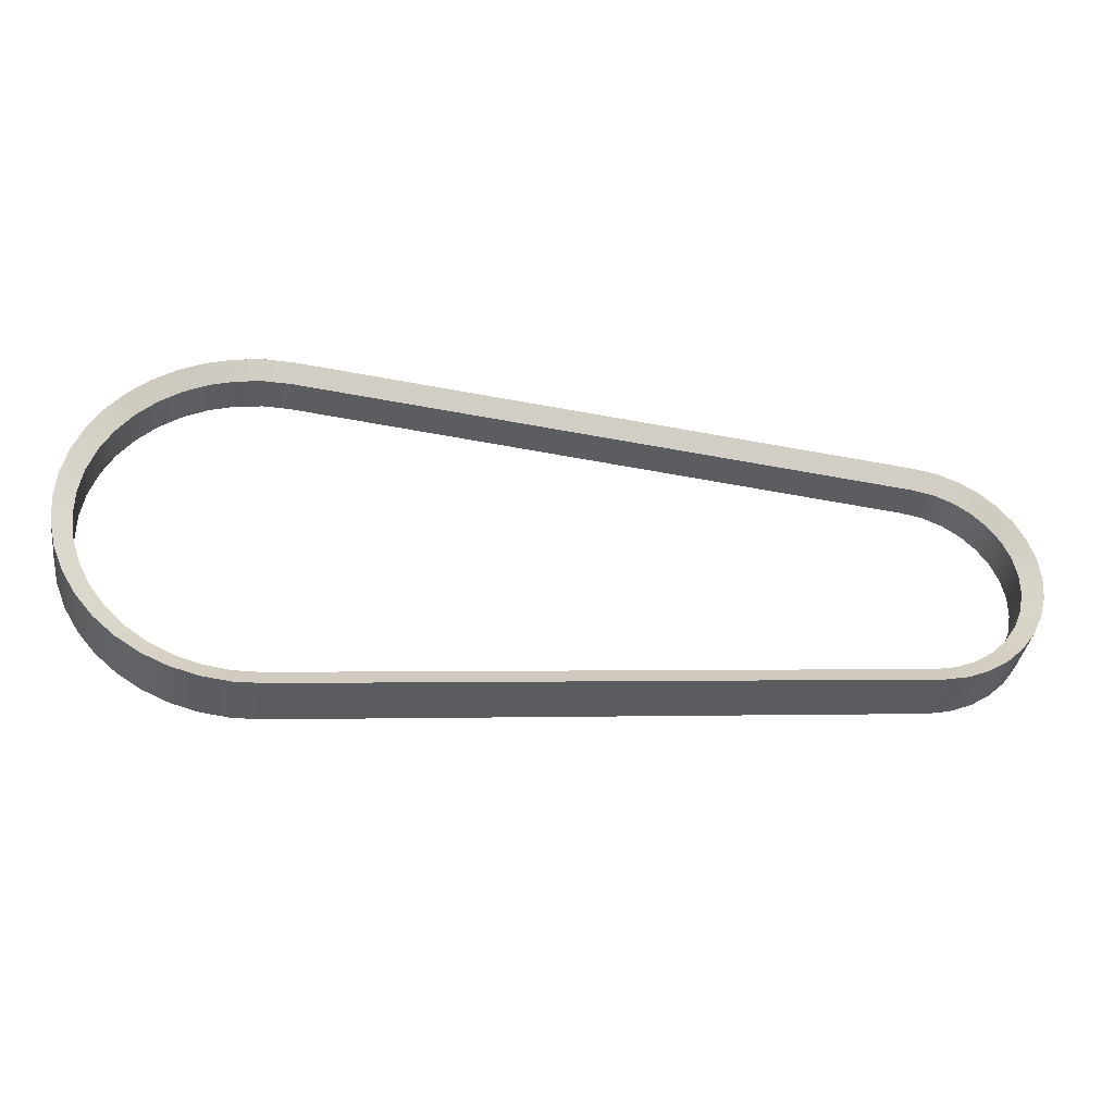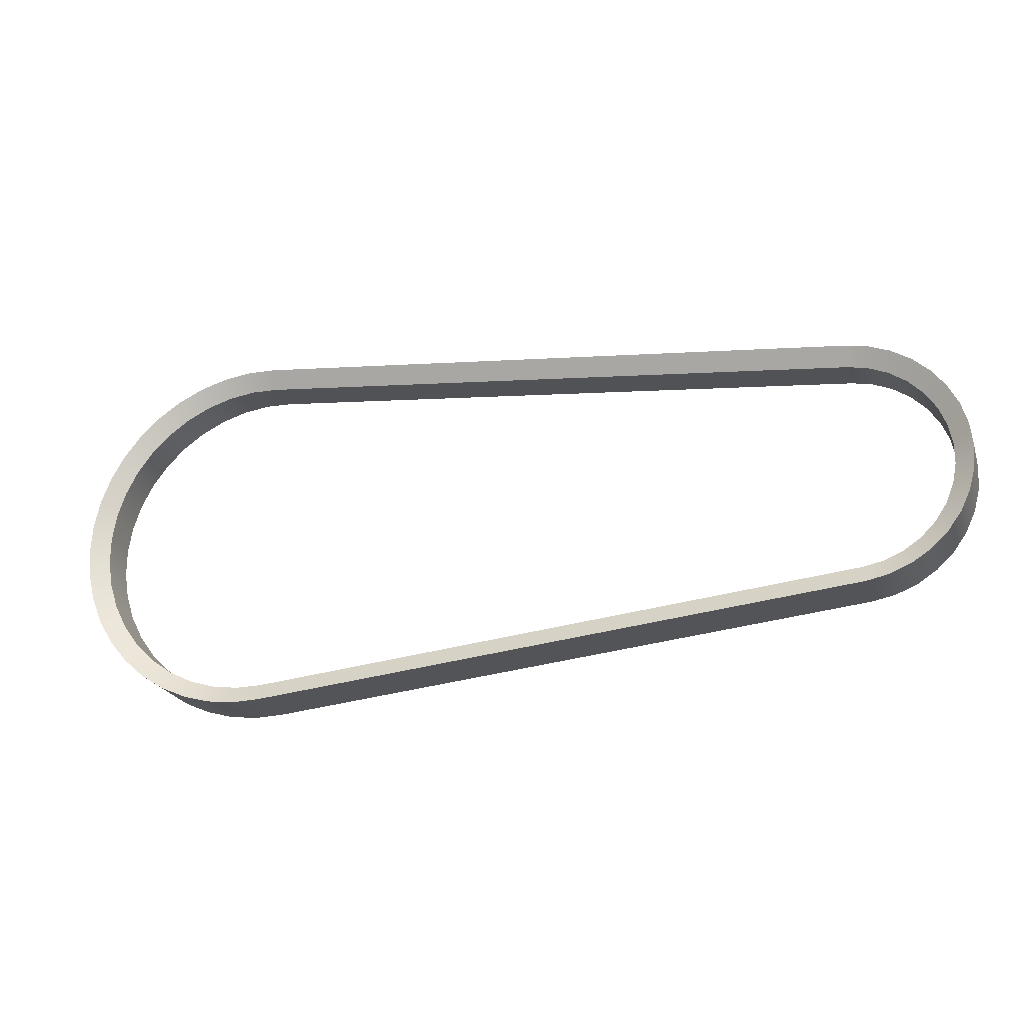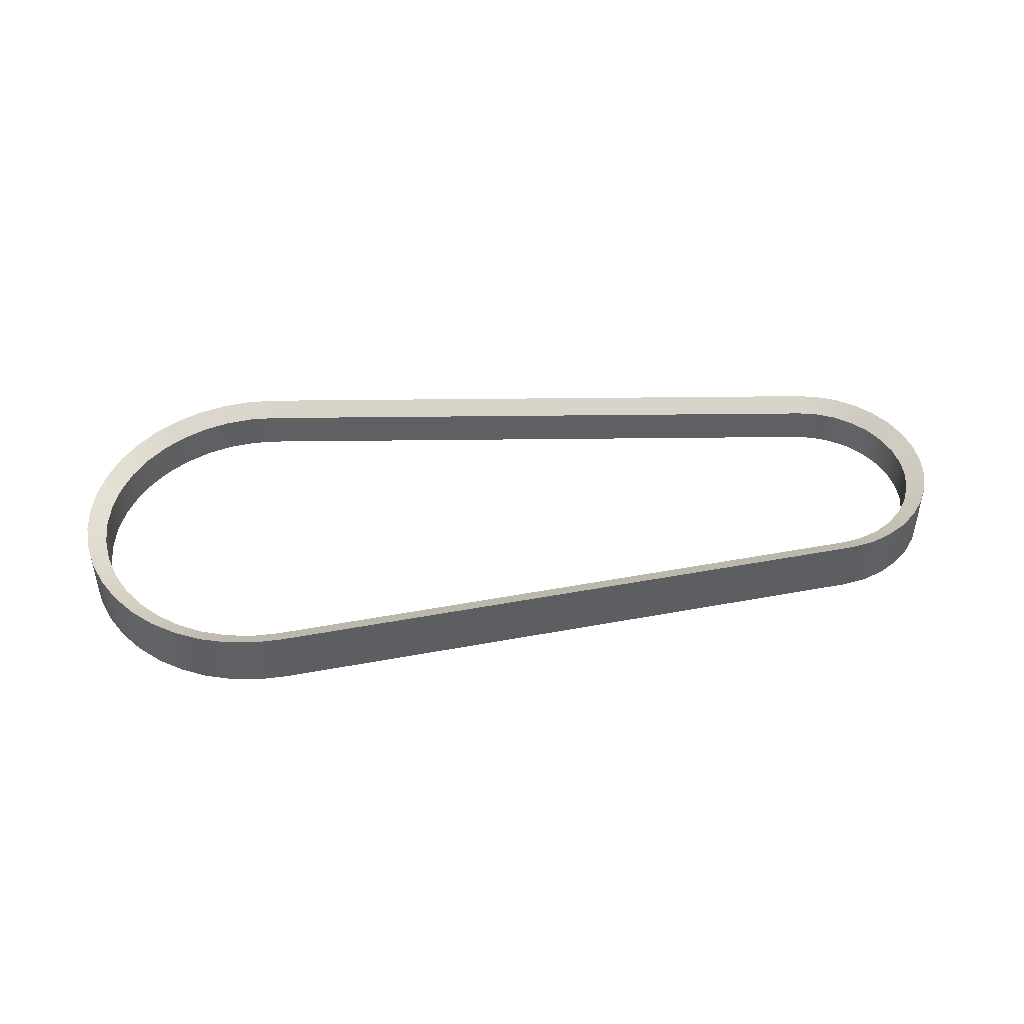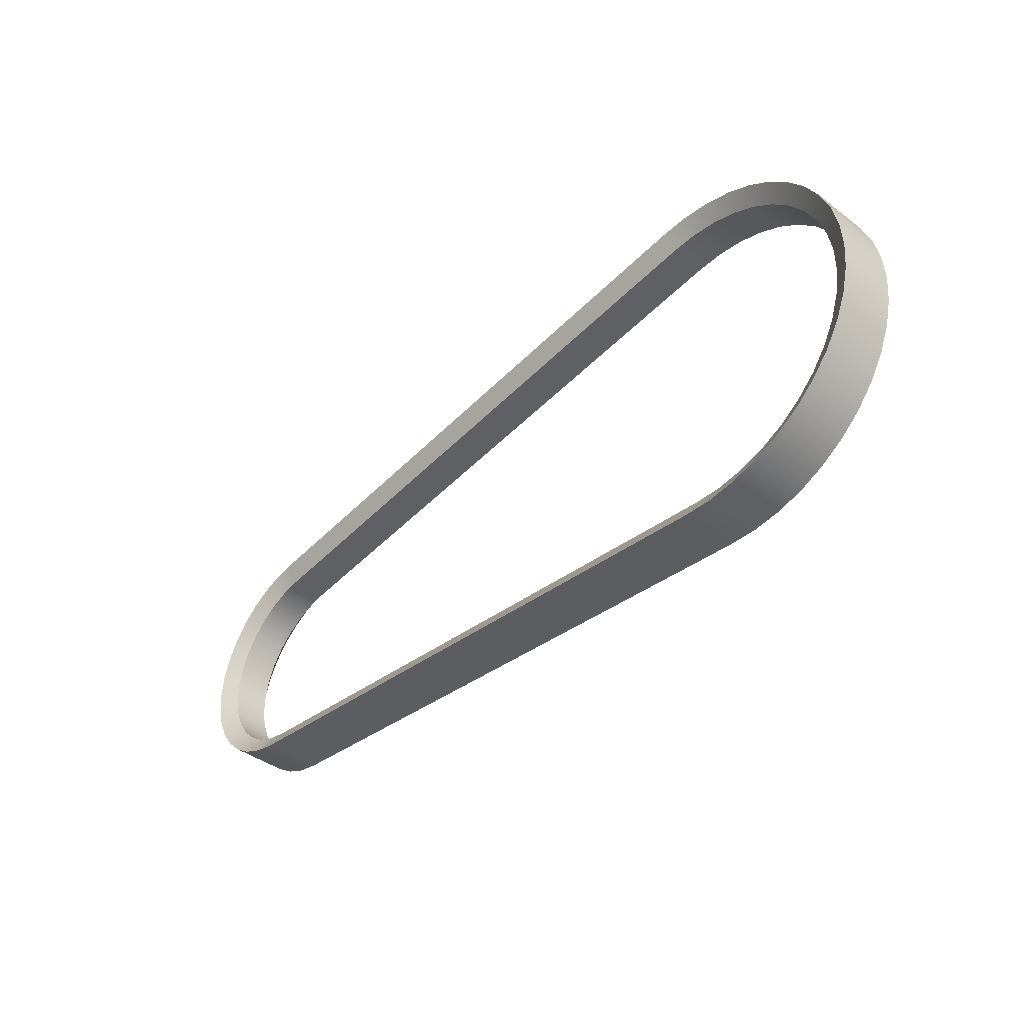
<metadata>
{"format":"obj","ext":"obj","renderer":"f3d","projection":"perspective","resolution":1024,"background":"white","views":[{"elev":-36.8,"azim":-8.2,"up":"+Y"},{"elev":-22.5,"azim":16.7,"up":"+Y"},{"elev":45.1,"azim":-6.5,"up":"+Z"},{"elev":-40.8,"azim":-132.4,"up":"+Y"}]}
</metadata>
<code>
g Solid1
v -60.24 -0.6271 -9.499
v -60.24 -0.6271 9.499
v -59.64 8.496 -9.499
v -59.64 8.496 9.499
v -59.45 -9.735 -9.499
v -59.45 -9.735 9.499
v -57.67 17.42 -9.499
v -57.67 17.42 9.499
v -57.29 -18.62 -9.499
v -57.29 -18.62 9.499
v -57.25 -0.3271 -7.767
v -57.25 -0.3271 7.767
v -57 5.448 -7.767
v -57 5.448 7.767
v -56.93 -6.099 -7.767
v -56.93 -6.099 7.767
v -56.26 10.65 -7.767
v -56.26 10.65 7.767
v -55.98 -12.04 -7.767
v -55.98 -12.04 7.767
v -55 15.92 -7.767
v -55 15.92 7.767
v -54.37 25.95 -9.499
v -54.37 25.95 9.499
v -54.34 -18.05 -7.767
v -54.34 -18.05 7.767
v -54.1 4.287 -6.035
v -54.1 4.287 6.035
v -54.1 -4.341 -6.035
v -54.1 -4.341 6.035
v -53.82 -27.07 -9.499
v -53.82 -27.07 9.499
v -53.19 21.18 -7.767
v -53.19 21.18 7.767
v -52.74 12.81 -6.035
v -52.74 12.81 6.035
v -52.72 -12.86 -6.035
v -52.72 -12.86 6.035
v -51.98 -24.01 -7.767
v -51.98 -24.01 7.767
v -50.83 26.35 -7.767
v -50.83 26.35 7.767
v -50.04 21 -6.035
v -50.04 21 6.035
v -50.02 -21.05 -6.035
v -50.02 -21.05 6.035
v -49.81 33.88 -9.499
v -49.81 33.88 9.499
v -49.1 -34.91 -9.499
v -49.1 -34.91 9.499
v -48.89 -29.8 -7.767
v -48.89 -29.8 7.767
v -47.91 31.36 -7.767
v -47.91 31.36 7.767
v -46.08 28.67 -6.035
v -46.08 28.67 6.035
v -46.05 -28.71 -6.035
v -46.05 -28.71 6.035
v -45.09 -35.29 -7.767
v -45.09 -35.29 7.767
v -44.45 36.09 -7.767
v -44.45 36.09 7.767
v -44.11 41.02 -9.499
v -44.11 41.02 9.499
v -43.25 -41.93 -9.499
v -43.25 -41.93 9.499
v -40.96 35.61 -6.035
v -40.96 35.61 6.035
v -40.92 -35.65 -6.035
v -40.92 -35.65 6.035
v -40.62 -40.35 -7.767
v -40.62 -40.35 7.767
v -40.49 40.49 -7.767
v -40.49 40.49 7.767
v -37.4 47.23 -9.499
v -37.4 47.23 9.499
v -36.41 -48 -9.499
v -36.41 -48 9.499
v -36.08 44.45 -7.767
v -36.08 44.45 7.767
v -35.57 -44.86 -7.767
v -35.57 -44.86 7.767
v -34.8 41.65 -6.035
v -34.8 41.65 6.035
v -34.75 -41.68 -6.035
v -34.75 -41.68 6.035
v -31.31 47.93 -7.767
v -31.31 47.93 7.767
v -30.05 -48.74 -7.767
v -30.05 -48.74 7.767
v -29.82 52.34 -9.499
v -29.82 52.34 9.499
v -28.73 -52.95 -9.499
v -28.73 -52.95 9.499
v -27.76 46.63 -6.035
v -27.76 46.63 6.035
v -27.71 -46.66 -6.035
v -27.71 -46.66 6.035
v -26.25 50.88 -7.767
v -26.25 50.88 7.767
v -24.17 -51.9 -7.767
v -24.17 -51.9 7.767
v -21.56 56.25 -9.499
v -21.56 56.25 9.499
v -20.99 53.27 -7.767
v -20.99 53.27 7.767
v -20.38 -56.69 -9.499
v -20.38 -56.69 9.499
v -20.02 50.44 -6.035
v -20.02 50.44 6.035
v -19.97 -50.46 -6.035
v -19.97 -50.46 6.035
v -18.07 -54.33 -7.767
v -18.07 -54.33 7.767
v -15.61 55.09 -7.767
v -15.61 55.09 7.767
v -12.8 58.87 -9.499
v -12.8 58.87 9.499
v -11.88 -56.01 -7.767
v -11.88 -56.01 7.767
v -11.77 52.98 -6.035
v -11.77 52.98 6.035
v -11.72 -52.99 -6.035
v -11.72 -52.99 6.035
v -11.57 -59.12 -9.499
v -11.57 -59.12 9.499
v -10.21 56.34 -7.767
v -10.21 56.34 7.767
v -5.729 -56.97 -7.767
v -5.729 -56.97 7.767
v -4.862 57.05 -7.767
v -4.862 57.05 7.767
v -3.742 60.13 -9.499
v -3.742 60.13 9.499
v -3.226 54.17 -6.035
v -3.226 54.17 6.035
v -3.171 -54.18 -6.035
v -3.171 -54.18 6.035
v -2.489 -60.19 -9.499
v -2.489 -60.19 9.499
v 0.2785 -57.25 -7.767
v 0.2785 -57.25 7.767
v 0.3605 57.25 -7.767
v 0.3605 57.25 7.767
v 5.4 54 -6.035
v 5.4 54 6.035
v 5.4 60 -9.499
v 5.4 60 9.499
v 5.454 -53.99 -6.035
v 5.454 -53.99 6.035
v 6.648 -59.87 -9.499
v 6.648 -59.87 9.499
v 203.4 34.1 -6.035
v 203.4 34.1 6.035
v 203.4 40.1 -9.499
v 203.4 40.1 9.499
v 203.5 -34.09 -6.035
v 203.5 -34.09 6.035
v 204.6 -39.97 -9.499
v 204.6 -39.97 9.499
v 208.2 36.33 -7.767
v 208.2 36.33 7.767
v 208.9 -36.18 -7.767
v 208.9 -36.18 7.767
v 210 32.78 -6.035
v 210 32.78 6.035
v 210 -32.77 -6.035
v 210 -32.77 6.035
v 210.7 38.8 -9.499
v 210.7 38.8 9.499
v 211.9 -38.45 -9.499
v 211.9 -38.45 9.499
v 213.5 34.74 -7.767
v 213.5 34.74 7.767
v 214.1 -34.49 -7.767
v 214.1 -34.49 7.767
v 216.2 30.21 -6.035
v 216.2 30.21 6.035
v 216.2 -30.19 -6.035
v 216.2 -30.19 6.035
v 217.6 36.2 -9.499
v 217.6 36.2 9.499
v 218.7 -35.63 -9.499
v 218.7 -35.63 9.499
v 218.9 32.09 -7.767
v 218.9 32.09 7.767
v 219.5 -31.75 -7.767
v 219.5 -31.75 7.767
v 221.7 30.31 -7.767
v 221.7 30.31 7.767
v 221.8 26.48 -6.035
v 221.8 26.48 6.035
v 221.8 -26.45 -6.035
v 221.8 -26.45 6.035
v 222.2 -29.92 -7.767
v 222.2 -29.92 7.767
v 223.9 32.37 -9.499
v 223.9 32.37 9.499
v 224.4 28.19 -7.767
v 224.4 28.19 7.767
v 224.8 -27.76 -7.767
v 224.8 -27.76 7.767
v 224.9 -31.61 -9.499
v 224.9 -31.61 9.499
v 226.5 21.74 -6.035
v 226.5 21.74 6.035
v 226.5 -21.69 -6.035
v 226.5 -21.69 6.035
v 226.9 25.73 -7.767
v 226.9 25.73 7.767
v 227.4 -25.25 -7.767
v 227.4 -25.25 7.767
v 229.4 22.93 -7.767
v 229.4 22.93 7.767
v 229.4 27.46 -9.499
v 229.4 27.46 9.499
v 229.8 -22.41 -7.767
v 229.8 -22.41 7.767
v 230.2 16.16 -6.035
v 230.2 16.16 6.035
v 230.2 -16.11 -6.035
v 230.2 -16.11 6.035
v 230.3 -26.53 -9.499
v 230.3 -26.53 9.499
v 231.6 19.79 -7.767
v 231.6 19.79 7.767
v 231.9 -19.23 -7.767
v 231.9 -19.23 7.767
v 232.8 9.961 -6.035
v 232.8 9.961 6.035
v 232.8 -9.909 -6.035
v 232.8 -9.909 6.035
v 233.5 16.32 -7.767
v 233.5 16.32 7.767
v 233.8 -15.73 -7.767
v 233.8 -15.73 7.767
v 233.9 21.62 -9.499
v 233.9 21.62 9.499
v 234.1 3.381 -6.035
v 234.1 3.381 6.035
v 234.1 -3.328 -6.035
v 234.1 -3.328 6.035
v 234.6 -20.55 -9.499
v 234.6 -20.55 9.499
v 235.1 12.59 -7.767
v 235.1 12.59 7.767
v 235.3 -11.97 -7.767
v 235.3 -11.97 7.767
v 236.2 8.637 -7.767
v 236.2 8.637 7.767
v 236.4 -7.999 -7.767
v 236.4 -7.999 7.767
v 237 4.524 -7.767
v 237 4.524 7.767
v 237.1 -3.874 -7.767
v 237.1 -3.874 7.767
v 237.3 0.3271 -7.767
v 237.3 0.3271 7.767
v 237.3 15.05 -9.499
v 237.3 15.05 9.499
v 237.8 -13.88 -9.499
v 237.8 -13.88 9.499
v 239.4 7.972 -9.499
v 239.4 7.972 9.499
v 239.7 -6.739 -9.499
v 239.7 -6.739 9.499
v 240.2 0.6271 -9.499
v 240.2 0.6271 9.499
f 154 156 146
f 146 156 148
f 152 150 142
f 142 150 138
f 142 138 130
f 130 138 124
f 130 124 120
f 120 124 114
f 120 114 126
f 126 114 108
f 108 114 102
f 108 102 94
f 94 102 90
f 94 90 78
f 78 90 82
f 78 82 72
f 72 82 86
f 72 86 70
f 124 112 114
f 114 112 102
f 112 98 102
f 102 98 90
f 98 86 90
f 90 86 82
f 72 70 60
f 60 70 58
f 60 58 52
f 52 58 40
f 52 40 32
f 32 40 10
f 10 40 26
f 10 26 20
f 20 26 38
f 20 38 30
f 58 46 40
f 40 46 26
f 46 38 26
f 28 12 30
f 30 12 16
f 30 16 20
f 20 16 6
f 20 6 10
f 36 18 28
f 28 18 14
f 28 14 12
f 12 14 2
f 12 2 16
f 16 2 6
f 18 36 22
f 22 36 44
f 22 44 34
f 34 44 42
f 34 42 24
f 24 42 48
f 48 42 54
f 48 54 62
f 62 54 68
f 62 68 74
f 74 68 84
f 74 84 80
f 80 84 88
f 80 88 76
f 76 88 92
f 92 88 100
f 92 100 104
f 104 100 106
f 104 106 116
f 116 106 110
f 116 110 122
f 44 56 42
f 42 56 54
f 56 68 54
f 84 96 88
f 88 96 100
f 96 110 100
f 100 110 106
f 116 122 128
f 128 122 136
f 128 136 132
f 132 136 144
f 132 144 134
f 134 144 148
f 148 144 146
f 146 144 136
f 132 134 128
f 128 134 118
f 128 118 116
f 116 118 104
f 80 76 74
f 74 76 64
f 74 64 62
f 62 64 48
f 24 8 34
f 34 8 22
f 22 8 18
f 18 8 4
f 18 4 14
f 14 4 2
f 32 50 52
f 52 50 60
f 50 66 60
f 60 66 72
f 66 78 72
f 120 126 130
f 130 126 140
f 130 140 142
f 142 140 152
f 149 137 150
f 150 137 138
f 138 137 123
f 138 123 124
f 124 123 111
f 124 111 112
f 112 111 97
f 112 97 98
f 98 97 85
f 98 85 86
f 86 85 69
f 86 69 70
f 70 69 57
f 70 57 58
f 58 57 45
f 58 45 46
f 46 45 37
f 46 37 38
f 38 37 29
f 38 29 30
f 30 29 27
f 30 27 28
f 28 27 35
f 28 35 36
f 36 35 43
f 36 43 44
f 44 43 55
f 44 55 56
f 56 55 67
f 56 67 68
f 68 67 83
f 68 83 84
f 84 83 95
f 84 95 96
f 96 95 109
f 96 109 110
f 110 109 121
f 110 121 122
f 122 121 135
f 122 135 136
f 136 135 145
f 136 145 146
f 149 151 141
f 141 151 139
f 141 139 129
f 129 139 125
f 129 125 119
f 119 125 113
f 119 113 123
f 123 113 111
f 111 113 101
f 111 101 97
f 97 101 89
f 97 89 81
f 81 89 77
f 81 77 65
f 125 107 113
f 113 107 101
f 107 93 101
f 101 93 89
f 93 77 89
f 49 59 65
f 65 59 71
f 65 71 81
f 81 71 85
f 81 85 97
f 59 49 51
f 51 49 31
f 51 31 39
f 39 31 9
f 39 9 25
f 25 9 19
f 25 19 37
f 37 19 29
f 29 19 15
f 29 15 11
f 11 15 1
f 11 1 13
f 13 1 3
f 13 3 17
f 17 3 7
f 17 7 21
f 21 7 33
f 21 33 43
f 43 33 41
f 43 41 55
f 55 41 53
f 55 53 61
f 61 53 47
f 61 47 63
f 9 5 19
f 19 5 15
f 5 1 15
f 7 23 33
f 33 23 41
f 23 47 41
f 41 47 53
f 61 63 73
f 73 63 75
f 73 75 79
f 79 75 87
f 79 87 83
f 83 87 95
f 95 87 99
f 95 99 109
f 109 99 105
f 109 105 115
f 115 105 103
f 115 103 117
f 75 91 87
f 87 91 99
f 91 103 99
f 99 103 105
f 115 117 127
f 127 117 133
f 127 133 131
f 131 133 143
f 131 143 135
f 135 143 145
f 145 143 147
f 147 143 133
f 131 135 127
f 127 135 121
f 127 121 115
f 115 121 109
f 79 83 73
f 73 83 67
f 73 67 61
f 61 67 55
f 43 35 21
f 21 35 17
f 35 27 17
f 17 27 13
f 13 27 11
f 11 27 29
f 37 45 25
f 25 45 39
f 45 57 39
f 39 57 51
f 51 57 59
f 59 57 69
f 59 69 71
f 71 69 85
f 119 123 129
f 129 123 137
f 129 137 141
f 141 137 149
f 152 140 151
f 151 140 139
f 139 140 126
f 139 126 125
f 125 126 107
f 107 126 108
f 107 108 93
f 93 108 94
f 93 94 77
f 77 94 78
f 77 78 66
f 77 66 65
f 65 66 50
f 65 50 49
f 49 50 32
f 49 32 31
f 31 32 10
f 31 10 9
f 9 10 6
f 9 6 5
f 5 6 2
f 5 2 1
f 1 2 4
f 1 4 3
f 3 4 8
f 3 8 7
f 7 8 24
f 7 24 23
f 23 24 48
f 23 48 47
f 47 48 64
f 47 64 63
f 63 64 76
f 63 76 75
f 75 76 92
f 75 92 91
f 91 92 104
f 91 104 103
f 103 104 118
f 103 118 117
f 117 118 134
f 117 134 133
f 133 134 148
f 133 148 147
f 158 150 160
f 160 150 152
f 149 150 157
f 157 150 158
f 151 149 159
f 159 149 157
f 159 160 151
f 151 160 152
f 156 154 162
f 162 154 166
f 162 166 174
f 174 166 178
f 174 178 186
f 186 178 190
f 186 190 198
f 198 190 200
f 198 200 216
f 216 200 210
f 216 210 214
f 214 210 206
f 214 206 226
f 226 206 220
f 226 220 234
f 234 220 230
f 234 230 246
f 246 230 250
f 246 250 260
f 260 250 264
f 264 250 254
f 264 254 268
f 268 254 258
f 268 258 256
f 256 258 242
f 256 242 252
f 252 242 232
f 252 232 248
f 248 232 236
f 248 236 262
f 262 236 244
f 244 236 228
f 244 228 218
f 218 228 208
f 218 208 212
f 212 208 194
f 212 194 202
f 202 194 196
f 202 196 204
f 204 196 188
f 204 188 184
f 184 188 176
f 184 176 172
f 172 176 164
f 172 164 160
f 160 164 158
f 158 164 168
f 168 164 176
f 168 176 180
f 180 176 188
f 180 188 196
f 178 192 190
f 190 192 200
f 200 192 210
f 210 192 206
f 230 240 250
f 250 240 254
f 254 240 258
f 258 240 242
f 232 222 236
f 236 222 228
f 222 208 228
f 194 180 196
f 204 224 202
f 202 224 212
f 212 224 218
f 218 224 244
f 248 262 252
f 252 262 266
f 252 266 256
f 256 266 268
f 246 260 234
f 234 260 238
f 234 238 226
f 226 238 214
f 238 216 214
f 198 182 186
f 186 182 174
f 182 170 174
f 174 170 162
f 170 156 162
f 153 165 154
f 154 165 166
f 166 165 177
f 166 177 178
f 178 177 191
f 178 191 192
f 192 191 205
f 192 205 206
f 206 205 219
f 206 219 220
f 220 219 229
f 220 229 230
f 230 229 239
f 230 239 240
f 240 239 242
f 242 239 241
f 242 241 231
f 242 231 232
f 232 231 221
f 232 221 222
f 222 221 207
f 222 207 208
f 208 207 193
f 208 193 194
f 194 193 179
f 194 179 180
f 180 179 167
f 180 167 168
f 168 167 157
f 168 157 158
f 153 155 161
f 161 155 169
f 161 169 173
f 173 169 181
f 173 181 185
f 185 181 197
f 185 197 189
f 189 197 199
f 189 199 191
f 191 199 209
f 191 209 205
f 205 209 213
f 205 213 225
f 225 213 237
f 225 237 233
f 233 237 259
f 233 259 245
f 245 259 263
f 245 263 249
f 249 263 253
f 249 253 239
f 239 253 257
f 239 257 241
f 241 257 255
f 241 255 251
f 251 255 265
f 251 265 261
f 197 215 199
f 199 215 209
f 209 215 213
f 213 215 237
f 263 267 253
f 253 267 257
f 257 267 255
f 255 267 265
f 243 235 261
f 261 235 247
f 261 247 251
f 251 247 231
f 251 231 241
f 223 217 243
f 243 217 227
f 243 227 235
f 235 227 221
f 235 221 231
f 203 201 223
f 223 201 211
f 223 211 217
f 217 211 207
f 217 207 227
f 227 207 221
f 183 187 203
f 203 187 195
f 203 195 201
f 201 195 193
f 201 193 211
f 211 193 207
f 187 183 175
f 175 183 171
f 175 171 163
f 163 171 159
f 163 159 157
f 157 167 163
f 163 167 175
f 167 179 175
f 175 179 187
f 179 193 187
f 187 193 195
f 239 229 249
f 249 229 245
f 229 219 245
f 245 219 233
f 233 219 225
f 225 219 205
f 191 177 189
f 189 177 185
f 185 177 173
f 173 177 165
f 173 165 161
f 161 165 153
f 235 231 247
f 156 170 155
f 155 170 169
f 169 170 182
f 169 182 181
f 181 182 198
f 181 198 197
f 197 198 216
f 197 216 215
f 215 216 238
f 215 238 237
f 237 238 260
f 237 260 259
f 259 260 264
f 259 264 263
f 263 264 268
f 263 268 267
f 267 268 266
f 267 266 265
f 265 266 262
f 265 262 261
f 261 262 244
f 261 244 243
f 243 244 224
f 243 224 223
f 223 224 204
f 223 204 203
f 203 204 184
f 203 184 183
f 183 184 172
f 183 172 171
f 171 172 160
f 171 160 159
f 146 145 154
f 154 145 153
f 153 145 155
f 155 145 147
f 147 148 155
f 155 148 156

</code>
